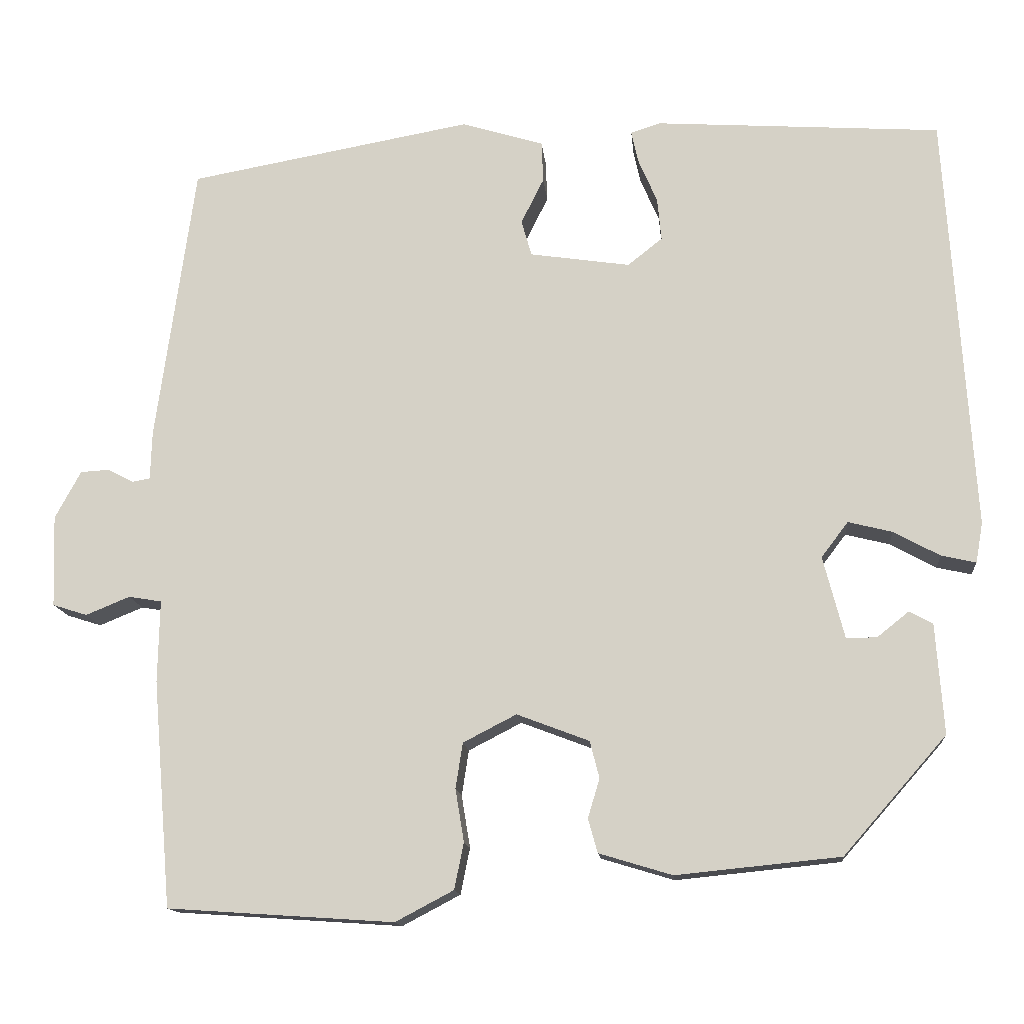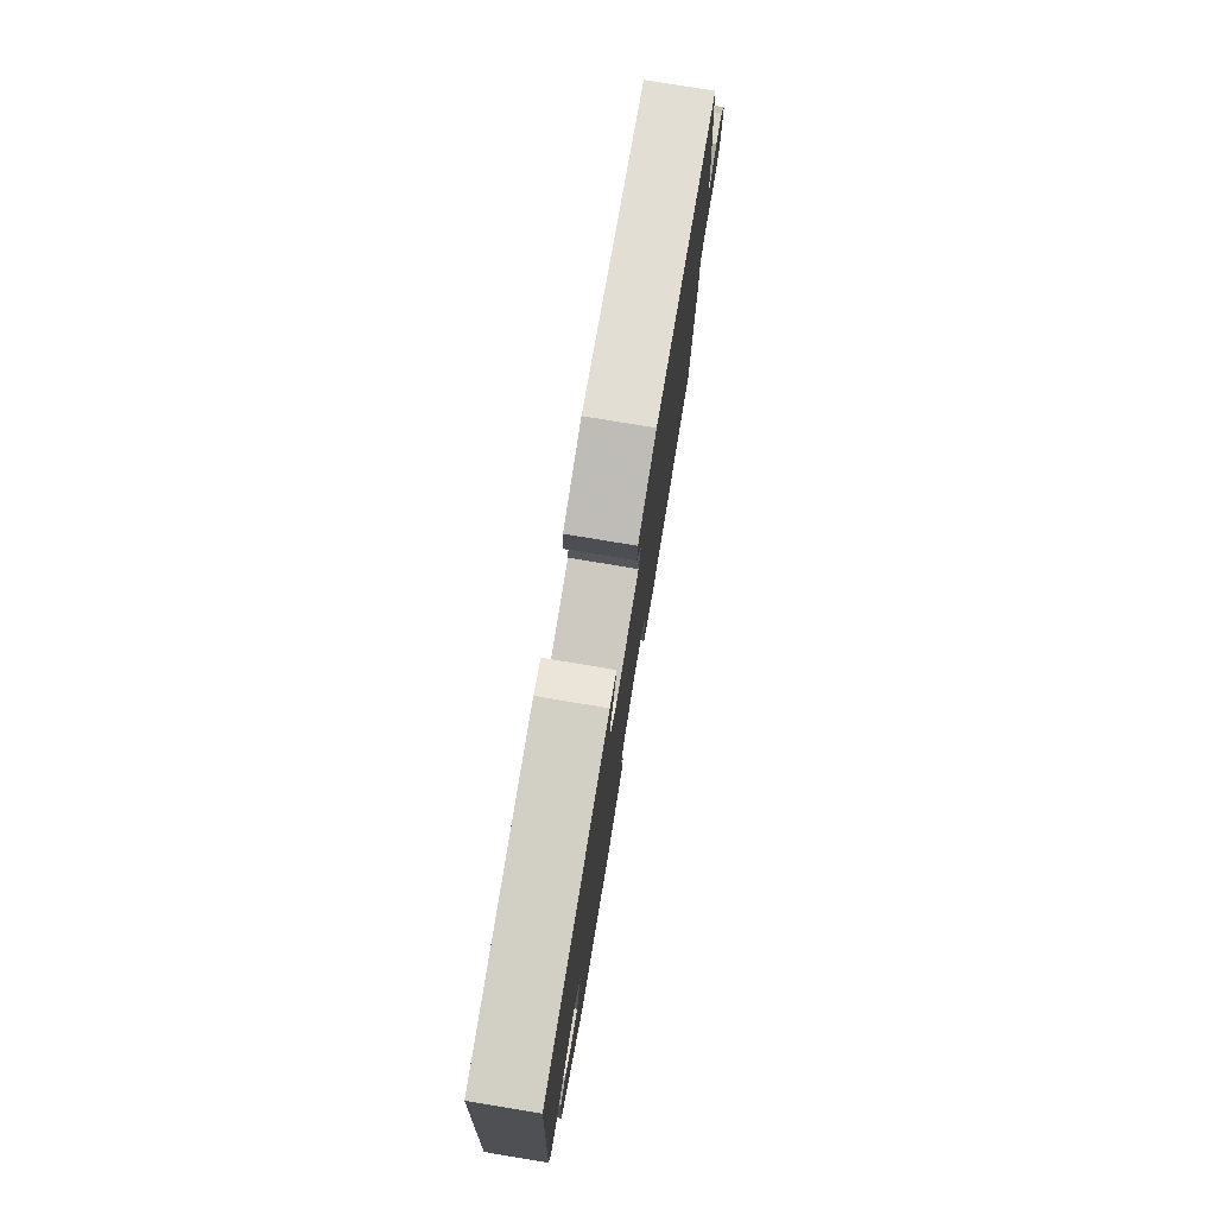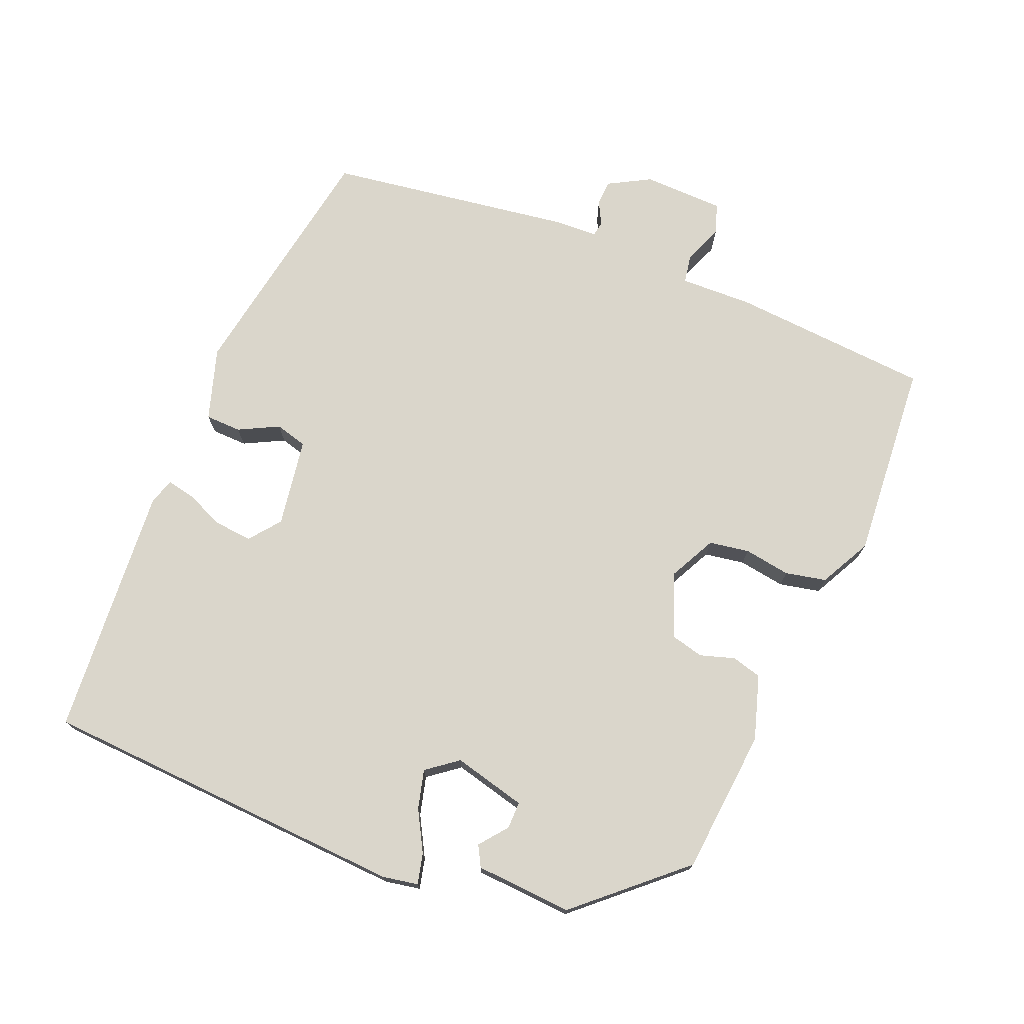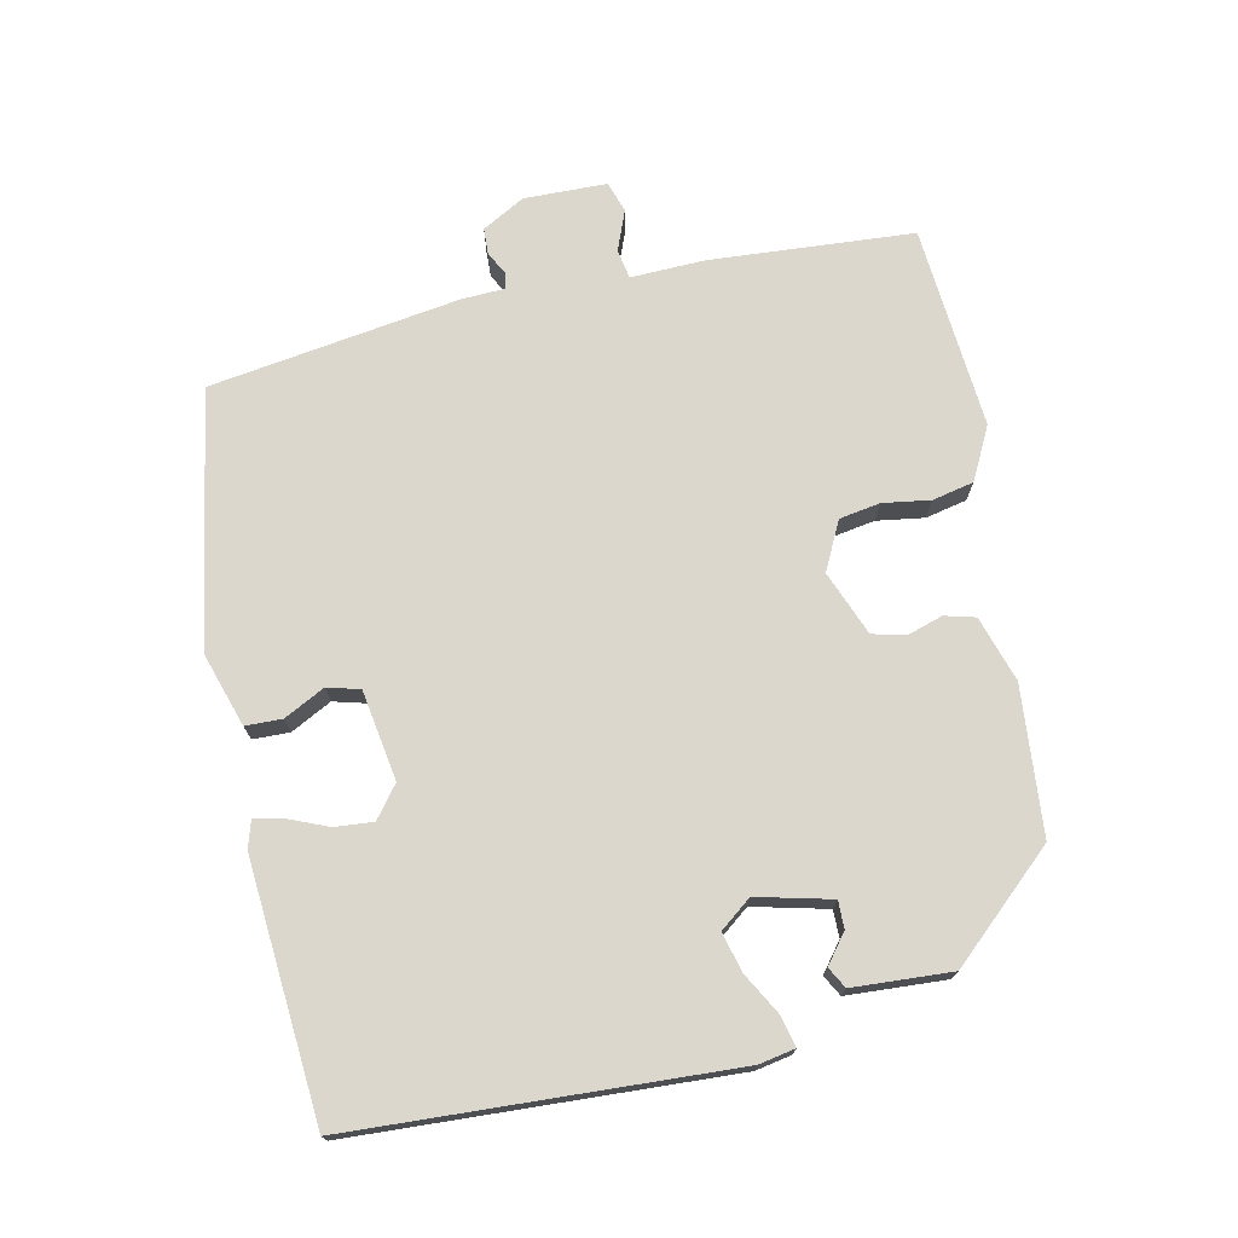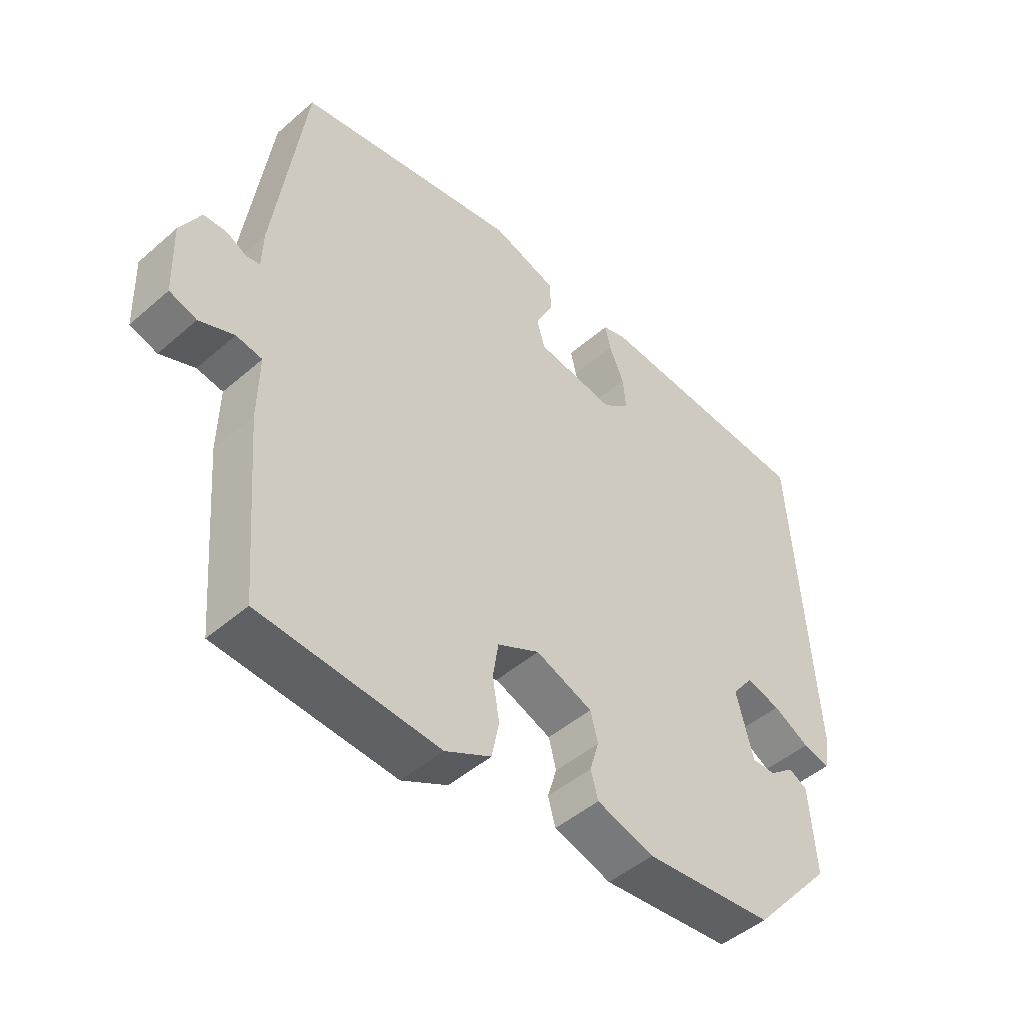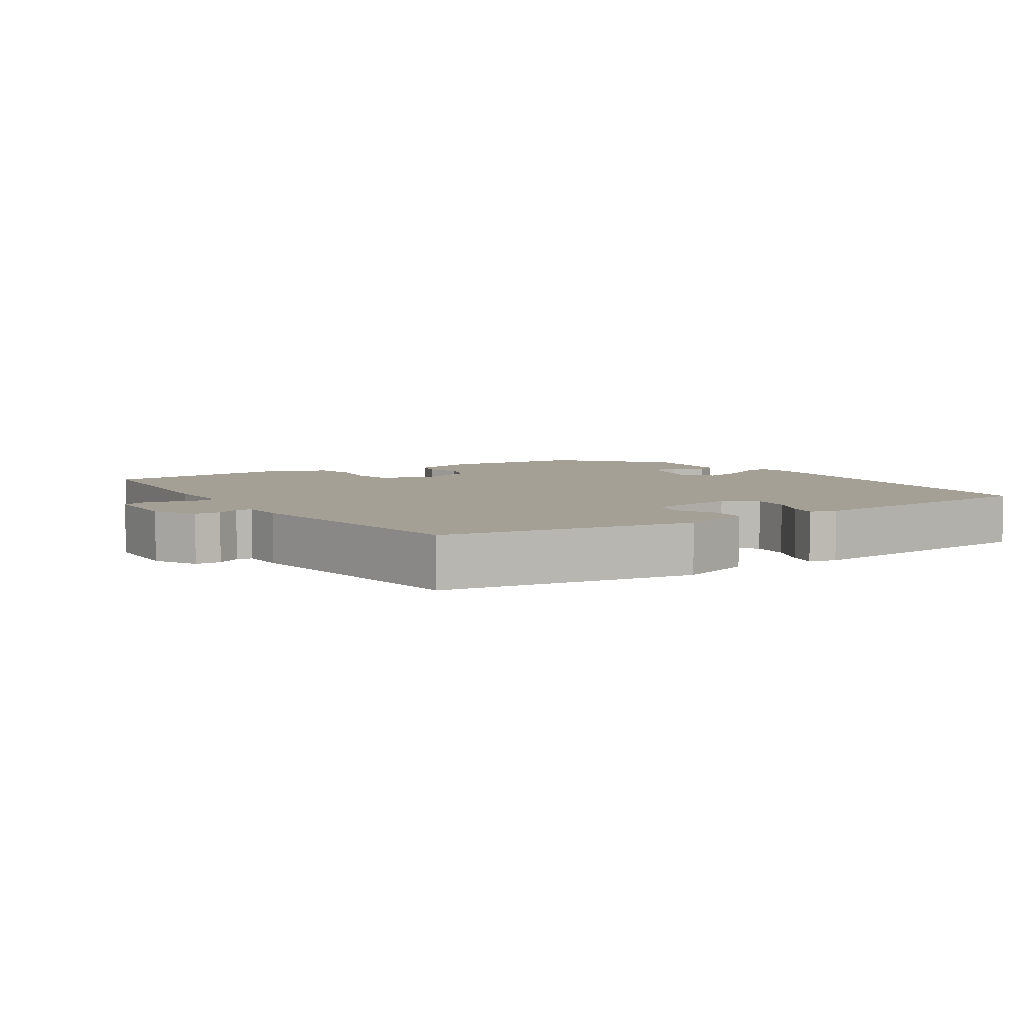
<metadata>
{"format":"obj","ext":"obj","renderer":"f3d","projection":"perspective","resolution":1024,"background":"white","views":[{"elev":-13.8,"azim":5.3,"up":"+Z"},{"elev":77.9,"azim":99.4,"up":"+Z"},{"elev":73.8,"azim":111.9,"up":"+Y"},{"elev":73.2,"azim":77.2,"up":"+Y"},{"elev":-47.6,"azim":-45.7,"up":"+Z"},{"elev":5.9,"azim":-33.6,"up":"+Y"}]}
</metadata>
<code>
v 0.499 0.07 0.495
v 0.533 0.07 -0.038
v 0.524 0.07 -0.089
v 0.48 0.07 -0.079
v 0.421 0.07 -0.047
v 0.365 0.07 -0.033
v 0.331 0.07 -0.078
v 0.358 0.07 -0.183
v 0.397 0.07 -0.182
v 0.437 0.07 -0.15
v 0.467 0.07 -0.166
v 0.477 0.07 -0.306
v 0.346 0.07 -0.455
v 0.137 0.07 -0.476
v 0.044 0.07 -0.448
v 0.032 0.07 -0.405
v 0.047 0.07 -0.355
v 0.035 0.07 -0.308
v -0.057 0.07 -0.273
v -0.125 0.07 -0.308
v -0.134 0.07 -0.366
v -0.123 0.07 -0.433
v -0.135 0.07 -0.492
v -0.209 0.07 -0.531
v -0.497 0.07 -0.512
v -0.521 0.07 -0.224
v -0.519 0.07 -0.119
v -0.561 0.07 -0.112
v -0.617 0.07 -0.135
v -0.661 0.07 -0.121
v -0.665 0.07 -0.004
v -0.632 0.07 0.057
v -0.595 0.07 0.059
v -0.562 0.07 0.042
v -0.54 0.07 0.046
v -0.538 0.07 0.108
v -0.489 0.07 0.463
v -0.128 0.07 0.528
v -0.023 0.07 0.496
v -0.021 0.07 0.444
v -0.05 0.07 0.386
v -0.037 0.07 0.34
v 0.091 0.07 0.321
v 0.135 0.07 0.356
v 0.13 0.07 0.41
v 0.106 0.07 0.466
v 0.097 0.07 0.507
v 0.135 0.07 0.519
v 0.499 0 0.495
v 0.533 0 -0.038
v 0.524 0 -0.089
v 0.48 0 -0.079
v 0.421 0 -0.047
v 0.365 0 -0.033
v 0.331 0 -0.078
v 0.358 0 -0.183
v 0.397 0 -0.182
v 0.437 0 -0.15
v 0.467 0 -0.166
v 0.477 0 -0.306
v 0.346 0 -0.455
v 0.137 0 -0.476
v 0.044 0 -0.448
v 0.032 0 -0.405
v 0.047 0 -0.355
v 0.035 0 -0.308
v -0.057 0 -0.273
v -0.125 0 -0.308
v -0.134 0 -0.366
v -0.123 0 -0.433
v -0.135 0 -0.492
v -0.209 0 -0.531
v -0.497 0 -0.512
v -0.521 0 -0.224
v -0.519 0 -0.119
v -0.561 0 -0.112
v -0.617 0 -0.135
v -0.661 0 -0.121
v -0.665 0 -0.004
v -0.632 0 0.057
v -0.595 0 0.059
v -0.562 0 0.042
v -0.54 0 0.046
v -0.538 0 0.108
v -0.489 0 0.463
v -0.128 0 0.528
v -0.023 0 0.496
v -0.021 0 0.444
v -0.05 0 0.386
v -0.037 0 0.34
v 0.091 0 0.321
v 0.135 0 0.356
v 0.13 0 0.41
v 0.106 0 0.466
v 0.097 0 0.507
v 0.135 0 0.519
f 45 46 47 48
f 44 45 48 1
f 43 44 1 2
f 42 43 2 3
f 38 39 40 41
f 38 41 42
f 35 36 37 38
f 35 38 42
f 31 32 33 34
f 31 34 35
f 28 29 30 31
f 27 28 31 35
f 24 25 26 27
f 21 22 23 24
f 20 21 24 27
f 19 20 27 35
f 14 15 16 17
f 14 17 18
f 13 14 18
f 12 13 18
f 9 10 11 12
f 8 9 12 18
f 7 8 18 19
f 42 3 4 5
f 42 5 6
f 19 35 42
f 6 7 19 42
f 96 95 94 93
f 49 96 93 92
f 50 49 92 91
f 51 50 91 90
f 89 88 87 86
f 90 89 86
f 86 85 84 83
f 90 86 83
f 82 81 80 79
f 83 82 79
f 79 78 77 76
f 83 79 76 75
f 75 74 73 72
f 72 71 70 69
f 75 72 69 68
f 83 75 68 67
f 65 64 63 62
f 66 65 62
f 66 62 61
f 66 61 60
f 60 59 58 57
f 66 60 57 56
f 67 66 56 55
f 53 52 51 90
f 54 53 90
f 90 83 67
f 90 67 55 54
f 1 49 50 2
f 2 50 51 3
f 3 51 52 4
f 4 52 53 5
f 5 53 54 6
f 6 54 55 7
f 7 55 56 8
f 8 56 57 9
f 9 57 58 10
f 10 58 59 11
f 11 59 60 12
f 12 60 61 13
f 13 61 62 14
f 14 62 63 15
f 15 63 64 16
f 16 64 65 17
f 17 65 66 18
f 18 66 67 19
f 19 67 68 20
f 20 68 69 21
f 21 69 70 22
f 22 70 71 23
f 23 71 72 24
f 24 72 73 25
f 25 73 74 26
f 26 74 75 27
f 27 75 76 28
f 28 76 77 29
f 29 77 78 30
f 30 78 79 31
f 31 79 80 32
f 32 80 81 33
f 33 81 82 34
f 34 82 83 35
f 35 83 84 36
f 36 84 85 37
f 37 85 86 38
f 38 86 87 39
f 39 87 88 40
f 40 88 89 41
f 41 89 90 42
f 42 90 91 43
f 43 91 92 44
f 44 92 93 45
f 45 93 94 46
f 46 94 95 47
f 47 95 96 48
f 48 96 49 1

</code>
